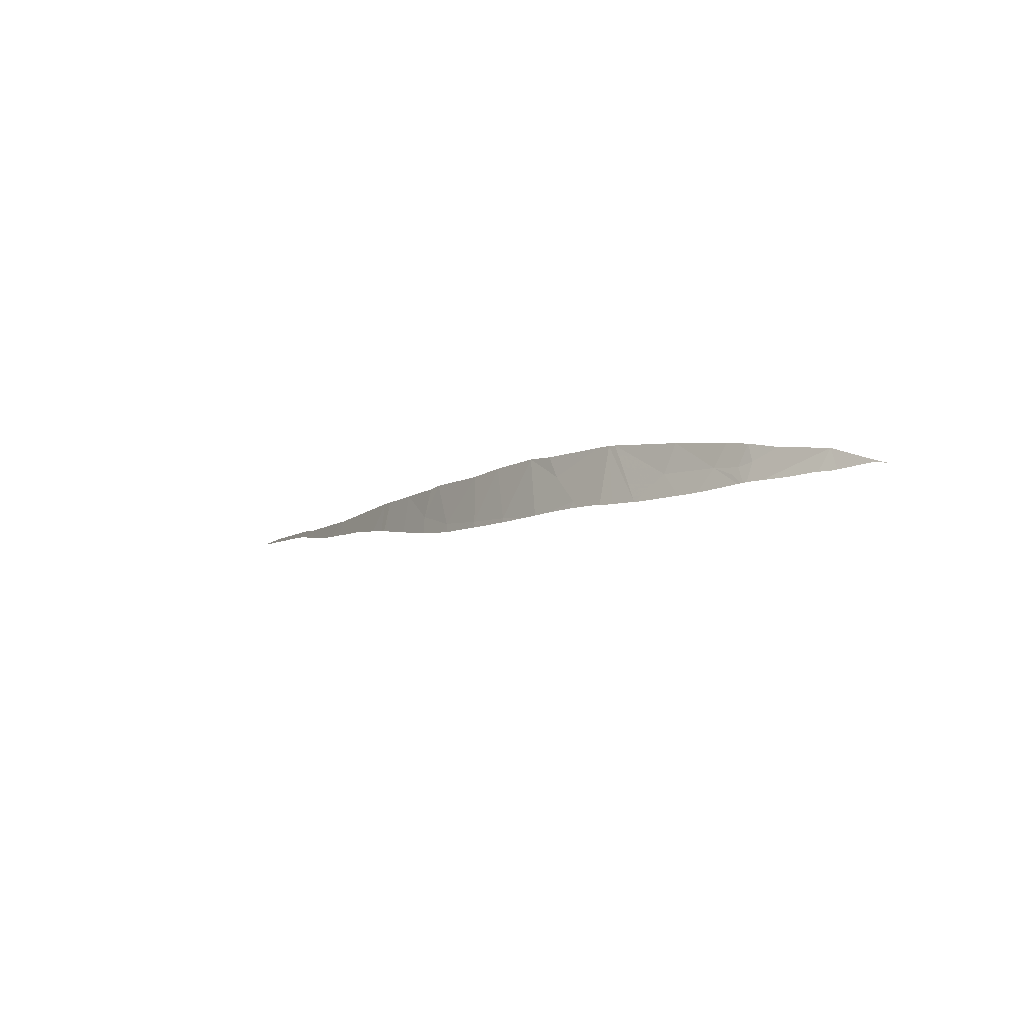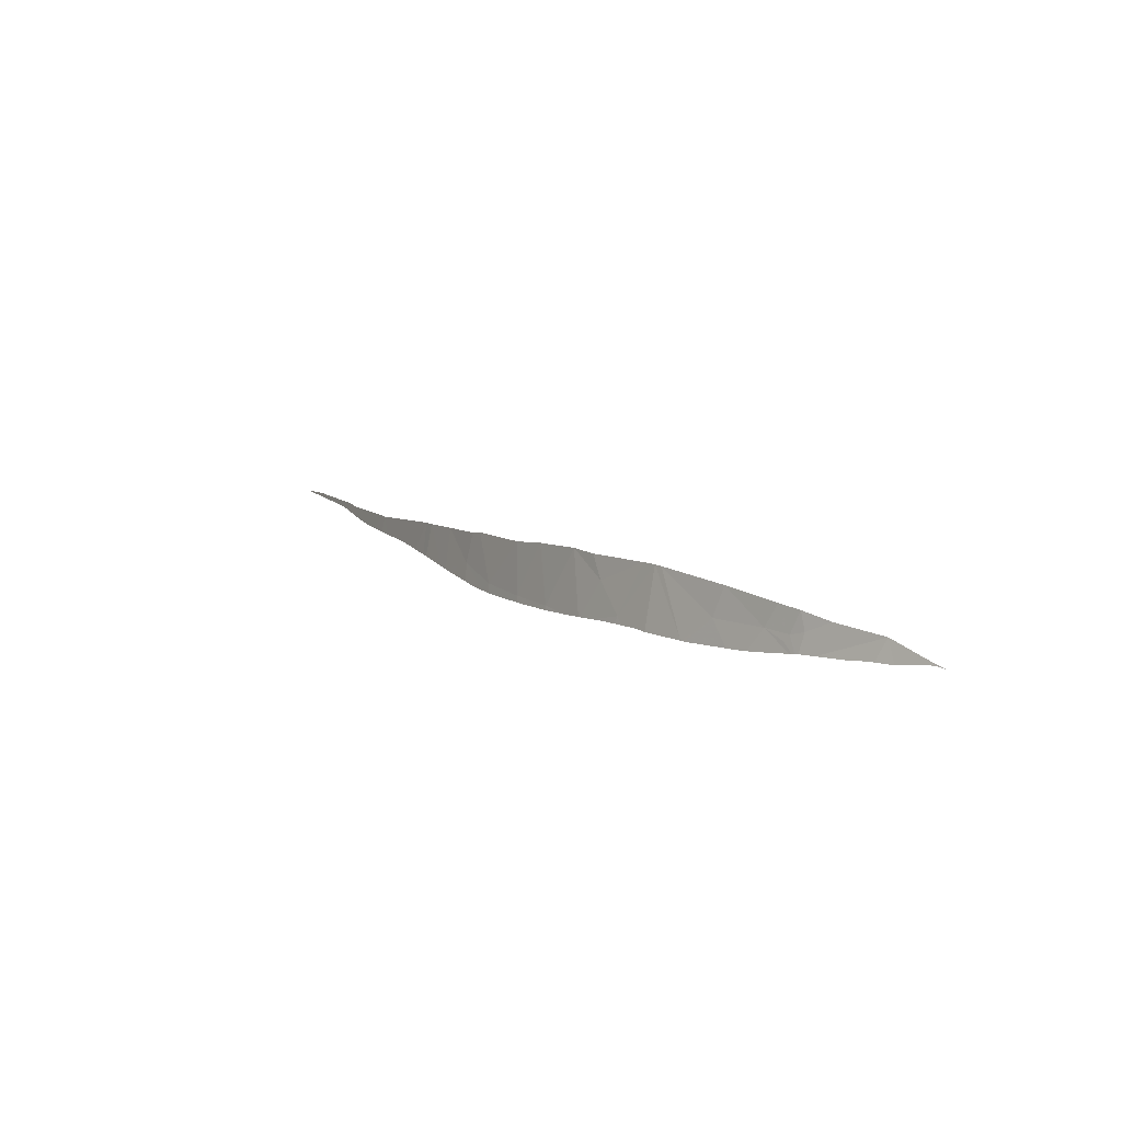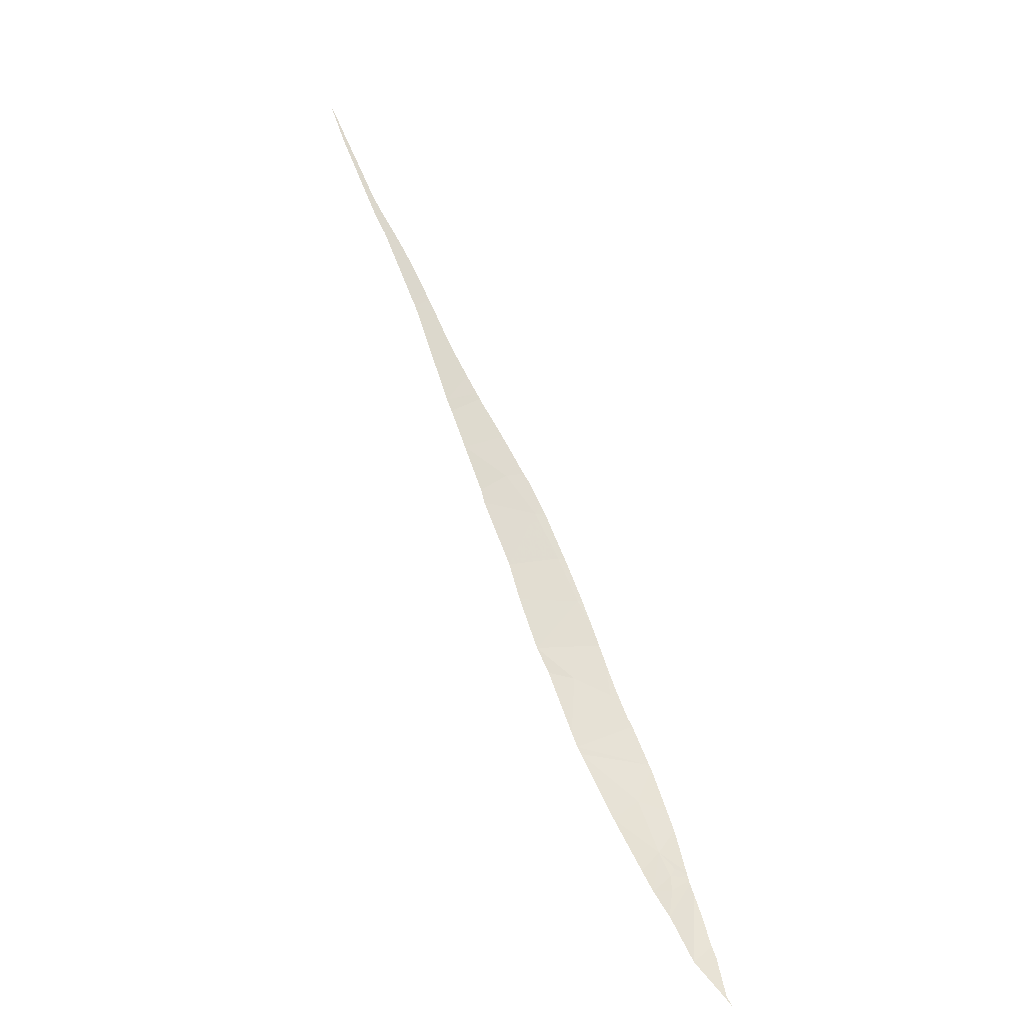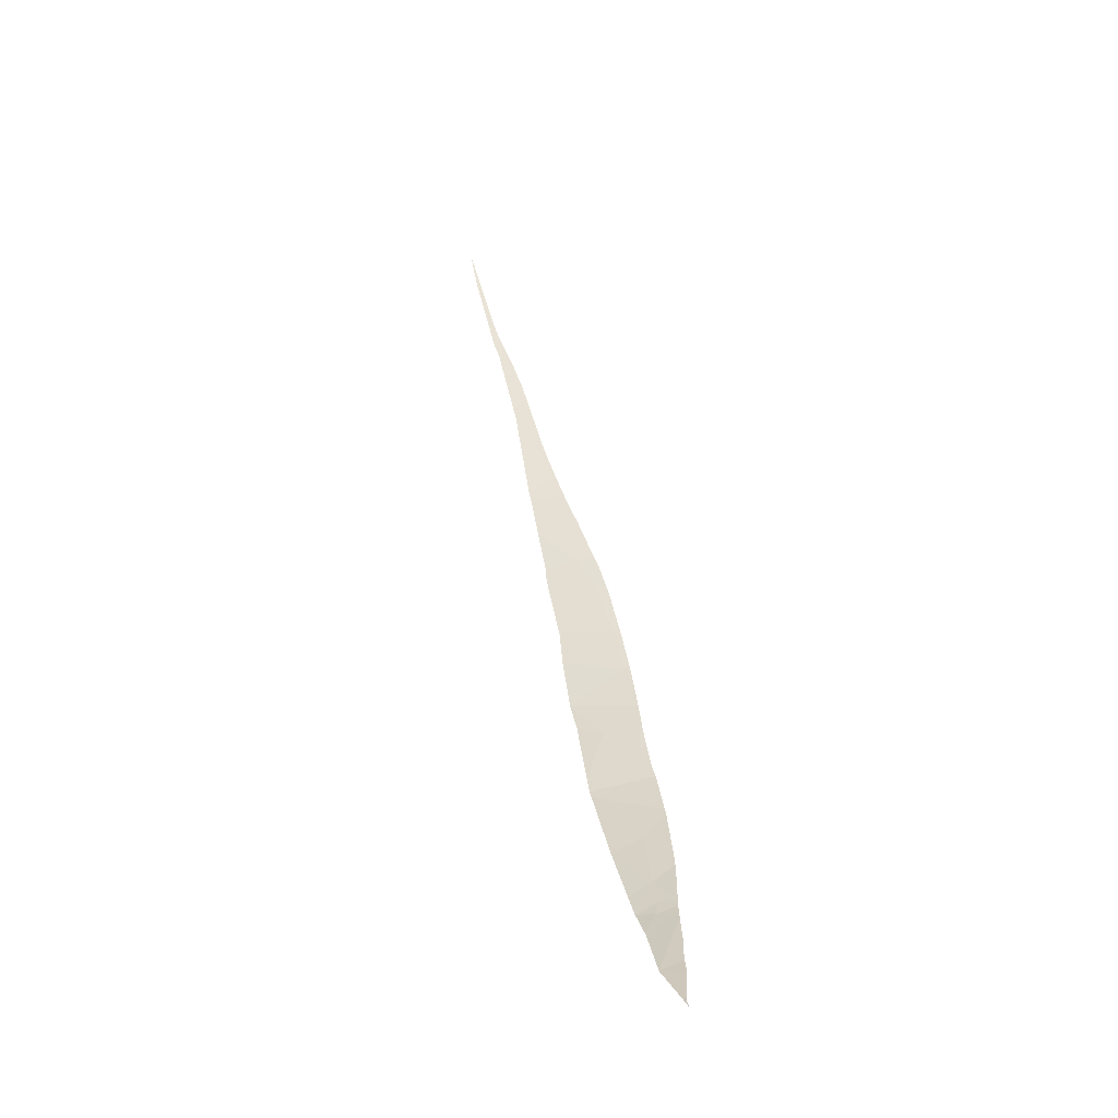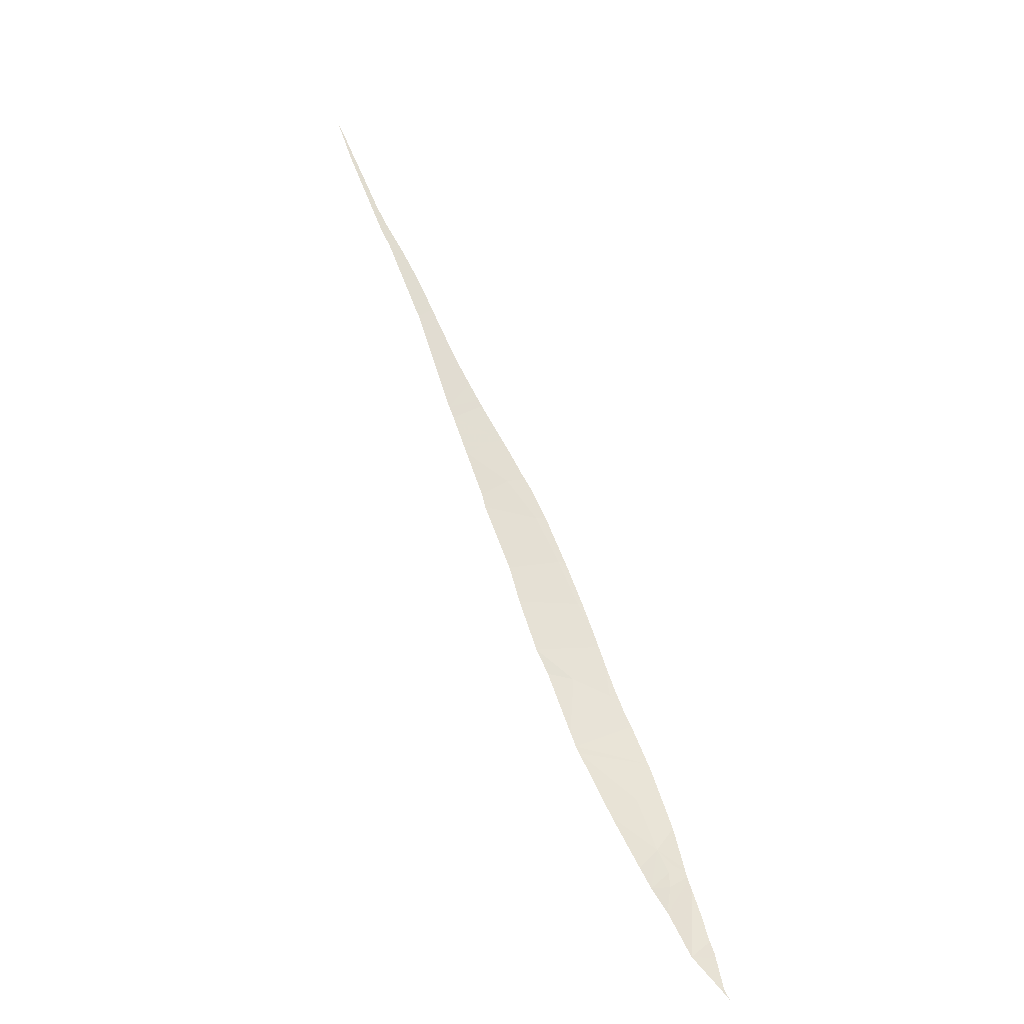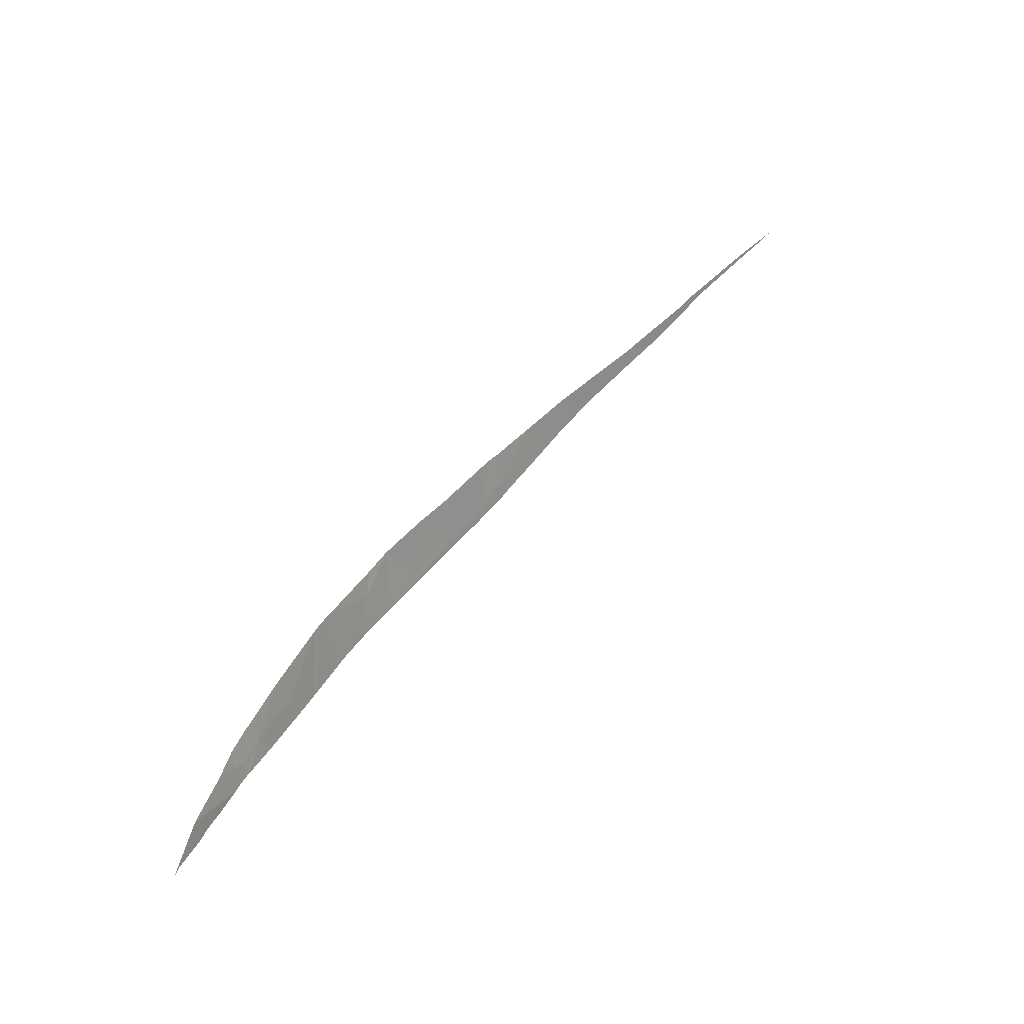
<metadata>
{"format":"obj","ext":"obj","renderer":"f3d","projection":"perspective","resolution":1024,"background":"white","views":[{"elev":-31.5,"azim":19.3,"up":"+Z"},{"elev":-14.6,"azim":22.2,"up":"+Z"},{"elev":33.1,"azim":88.6,"up":"+Y"},{"elev":9.3,"azim":102.1,"up":"+Y"},{"elev":29.5,"azim":89.3,"up":"+Y"},{"elev":24.0,"azim":96.1,"up":"+Z"}]}
</metadata>
<code>
v 51.14 33.72 -34.65
v 52.44 32.97 -34.54
v 50.94 33.76 -34
v 54.61 31.98 -35.49
v 55.54 31.7 -36.55
v 55.92 31.45 -36.11
v 54.24 32.23 -36.11
v 51.61 33.52 -35.56
v 44.81 38.06 -31.55
v 44.57 38.27 -31.43
v 44.43 38.39 -32.24
v 52.95 32.71 -34.74
v 39.07 43 -28.8
v 38.75 43.29 -28.63
v 38.74 43.29 -28.73
v 49.33 34.86 -34.82
v 50.34 34.12 -33.72
v 49.18 34.86 -33.3
v 46.63 36.65 -32.32
v 45.65 37.42 -31.91
v 46.34 36.91 -33
v 42.45 40.04 -30.58
v 42.61 39.91 -31.13
v 48.3 35.53 -34.33
v 48.37 35.41 -33.04
v 53.37 32.67 -36.44
v 45.45 37.6 -32.92
v 46.92 36.44 -32.41
v 56.45 31.27 -36.35
v 52.77 32.79 -34.66
v 47.24 36.26 -33.77
v 56.15 31.48 -36.79
v 55.98 31.57 -36.9
v 56.15 31.54 -37.19
v 56.5 31.34 -36.8
v 57.15 31.1 -36.7
v 59.55 30.54 -37.97
v 59.23 30.59 -37.78
v 59.28 30.6 -37.86
v 51.72 33.48 -35.79
v 52.16 33.24 -35.96
v 52.4 33.12 -36.08
v 52.76 32.95 -36.22
v 50.09 34.41 -35.22
v 49.95 34.49 -35.16
v 49.48 34.78 -34.99
v 47 36.45 -33.89
v 47.03 36.42 -33.9
v 47.25 36.27 -34.02
v 47.41 36.16 -34.09
v 44.13 38.63 -32.05
v 44.56 38.28 -32.33
v 44.67 38.19 -32.4
v 58.32 30.87 -37.71
v 58.35 30.79 -37.17
v 58.01 30.95 -37.63
v 57.84 31 -37.58
v 39.17 42.91 -28.97
v 39.2 42.89 -28.99
v 39.87 42.3 -29.37
v 40.46 41.78 -29.52
v 53.48 32.62 -36.48
v 53.52 32.6 -36.5
v 54.99 31.99 -36.94
v 55.06 31.96 -36.95
v 55.19 31.91 -36.99
v 54.55 32.17 -36.81
v 54.83 32.05 -36.89
v 56.69 31.37 -37.31
v 57.41 31.14 -37.5
v 56.4 31.45 -37.24
v 56.31 31.48 -37.22
v 56.35 31.47 -37.23
v 49.33 34.87 -34.94
v 58.44 30.83 -37.73
v 59.21 30.61 -37.85
v 50.4 34.21 -35.33
v 50.45 34.18 -35.34
v 50.82 33.98 -35.47
v 51.05 33.85 -35.54
v 51.52 33.59 -35.71
v 56.1 31.56 -37.17
v 56.22 31.51 -37.2
v 47.56 36.05 -34.16
v 46.54 36.78 -33.63
v 45.24 37.76 -32.78
v 45.36 37.66 -32.87
v 45.71 37.4 -33.09
v 48.52 35.4 -34.6
v 49.24 34.93 -34.9
v 48.32 35.53 -34.51
v 48.44 35.45 -34.56
v 42.31 40.16 -30.96
v 42.38 40.1 -31
v 42.76 39.78 -31.22
v 40.81 41.48 -29.75
v 40.8 41.47 -30.01
v 41.64 40.74 -30.58
v 42.3 40.17 -30.5
v 41.89 40.52 -30.72
v 42.04 40.39 -30.81
v 43.19 39.42 -31.45
v 43.62 39.05 -31.72
v 44.03 38.71 -31.98
v 40.6 41.65 -29.86
v 40.74 41.53 -29.97
v 40.98 41.31 -30.15
v 48.19 35.61 -34.45
v 45.77 37.35 -33.14
v 46.16 37.06 -33.38
v 46.31 36.95 -33.48
v 40.34 41.88 -29.67
v 40.24 41.96 -29.61
v 42.19 40.26 -30.89
v 38.62 43.4 -28.66
v 38.1 43.85 -28.37
v 38.67 43.35 -28.69
v 39.05 43.02 -28.9
v 37.88 44.05 -28.23
f 1 2 3
f 4 5 6
f 4 7 5
f 1 8 2
f 9 10 11
f 12 7 4
f 13 14 15
f 16 17 18
f 19 20 21
f 10 22 23
f 1 3 17
f 24 18 25
f 7 12 26
f 21 20 27
f 19 21 28
f 5 29 6
f 30 2 8
f 31 25 28
f 31 24 25
f 31 28 21
f 16 18 24
f 32 33 34
f 32 29 5
f 32 35 29
f 32 5 33
f 35 36 29
f 37 38 39
f 8 40 41
f 42 30 8
f 8 41 42
f 43 30 42
f 44 17 16
f 16 45 44
f 45 16 46
f 31 21 47
f 47 48 31
f 49 31 48
f 50 24 31
f 31 49 50
f 11 10 51
f 52 9 11
f 53 9 52
f 54 55 56
f 56 55 57
f 13 58 59
f 60 61 13
f 13 59 60
f 26 30 43
f 12 30 26
f 62 7 26
f 63 7 62
f 5 7 64
f 64 65 5
f 66 5 65
f 7 67 68
f 64 7 68
f 55 69 70
f 57 55 70
f 71 36 35
f 69 55 36
f 36 71 69
f 35 72 73
f 71 35 73
f 46 16 74
f 67 7 63
f 75 55 54
f 38 55 75
f 75 76 38
f 39 38 76
f 77 17 44
f 1 17 77
f 77 78 1
f 79 8 1
f 80 8 79
f 79 1 78
f 40 8 81
f 8 80 81
f 82 5 66
f 33 5 82
f 82 34 33
f 83 32 34
f 72 35 32
f 32 83 72
f 84 24 50
f 47 21 85
f 9 86 87
f 20 9 87
f 87 27 20
f 88 21 27
f 86 9 53
f 16 24 89
f 89 90 16
f 74 16 90
f 24 91 92
f 89 24 92
f 22 93 94
f 23 22 94
f 95 10 23
f 96 97 98
f 99 96 98
f 98 100 99
f 101 99 100
f 102 10 95
f 103 10 102
f 104 10 103
f 51 10 104
f 96 105 106
f 97 96 106
f 107 98 97
f 108 24 84
f 91 24 108
f 109 21 88
f 110 21 109
f 111 21 110
f 85 21 111
f 105 96 61
f 61 112 105
f 61 60 113
f 112 61 113
f 114 99 101
f 22 99 114
f 114 93 22
f 115 14 116
f 117 14 115
f 15 14 117
f 118 13 15
f 58 13 118
f 116 14 119

</code>
